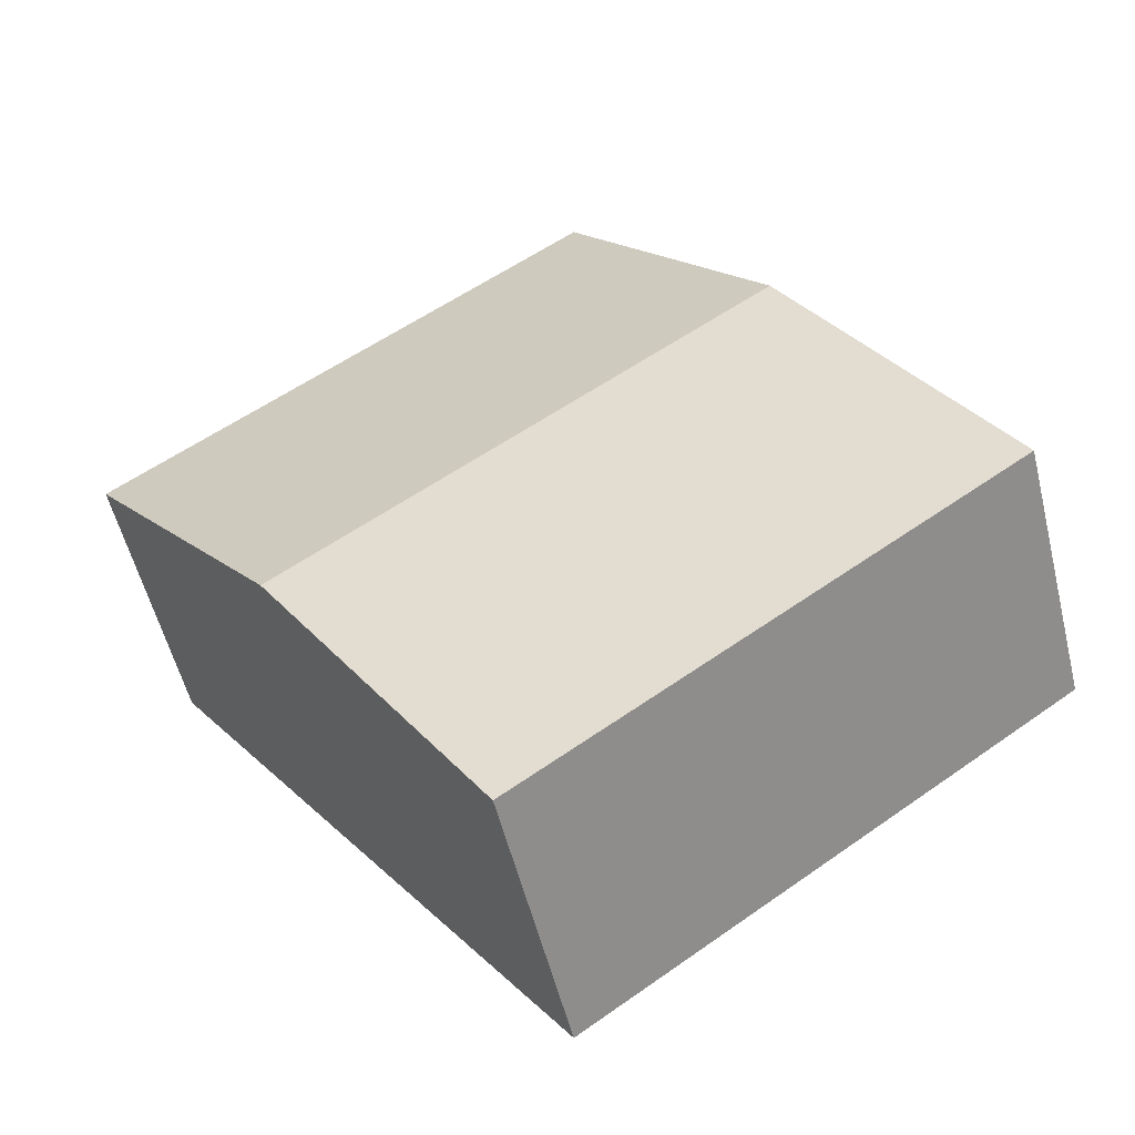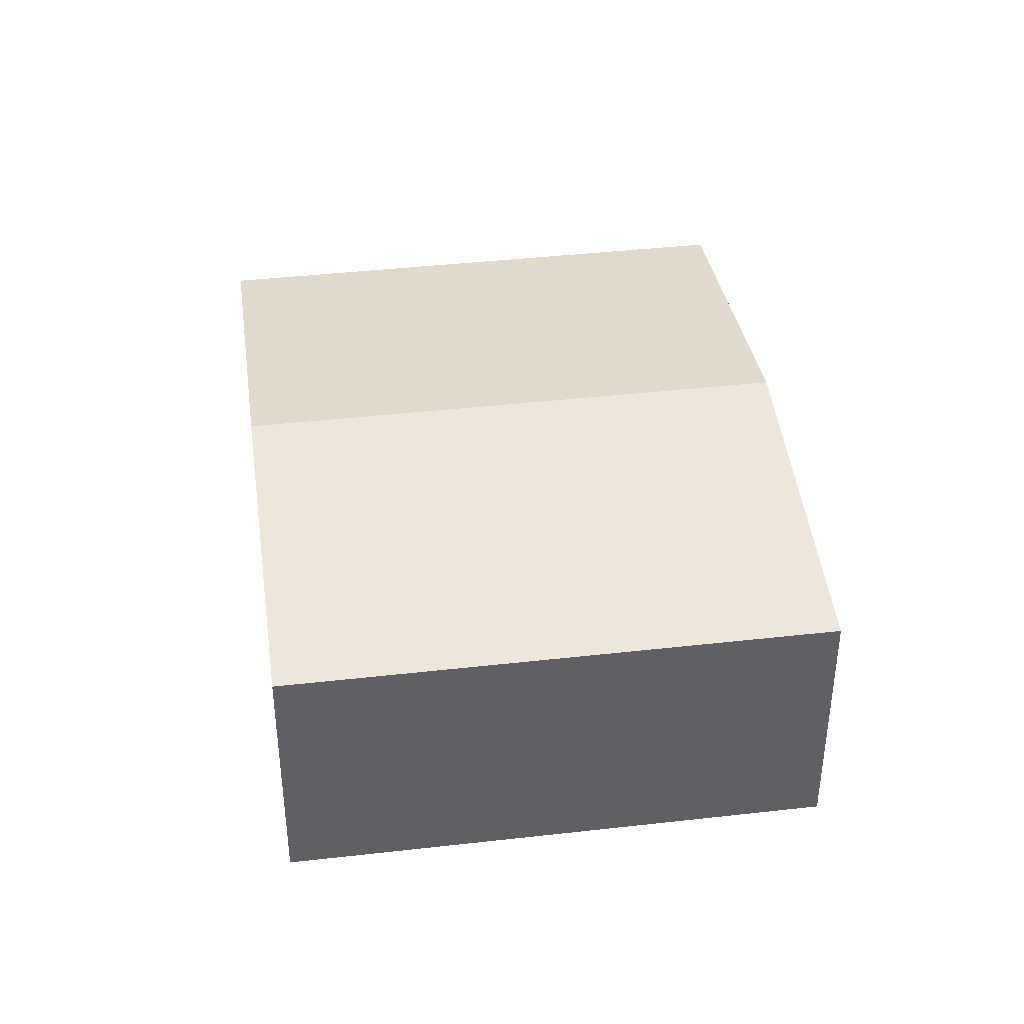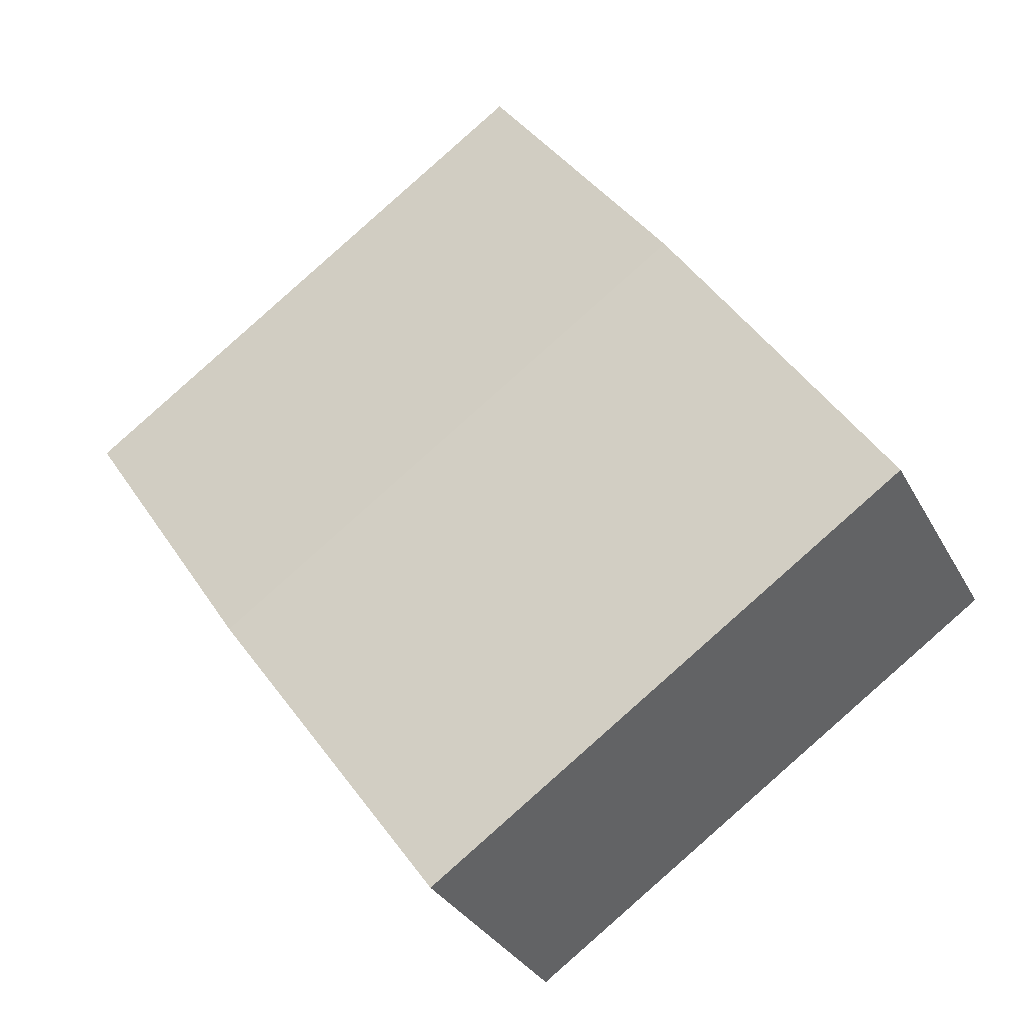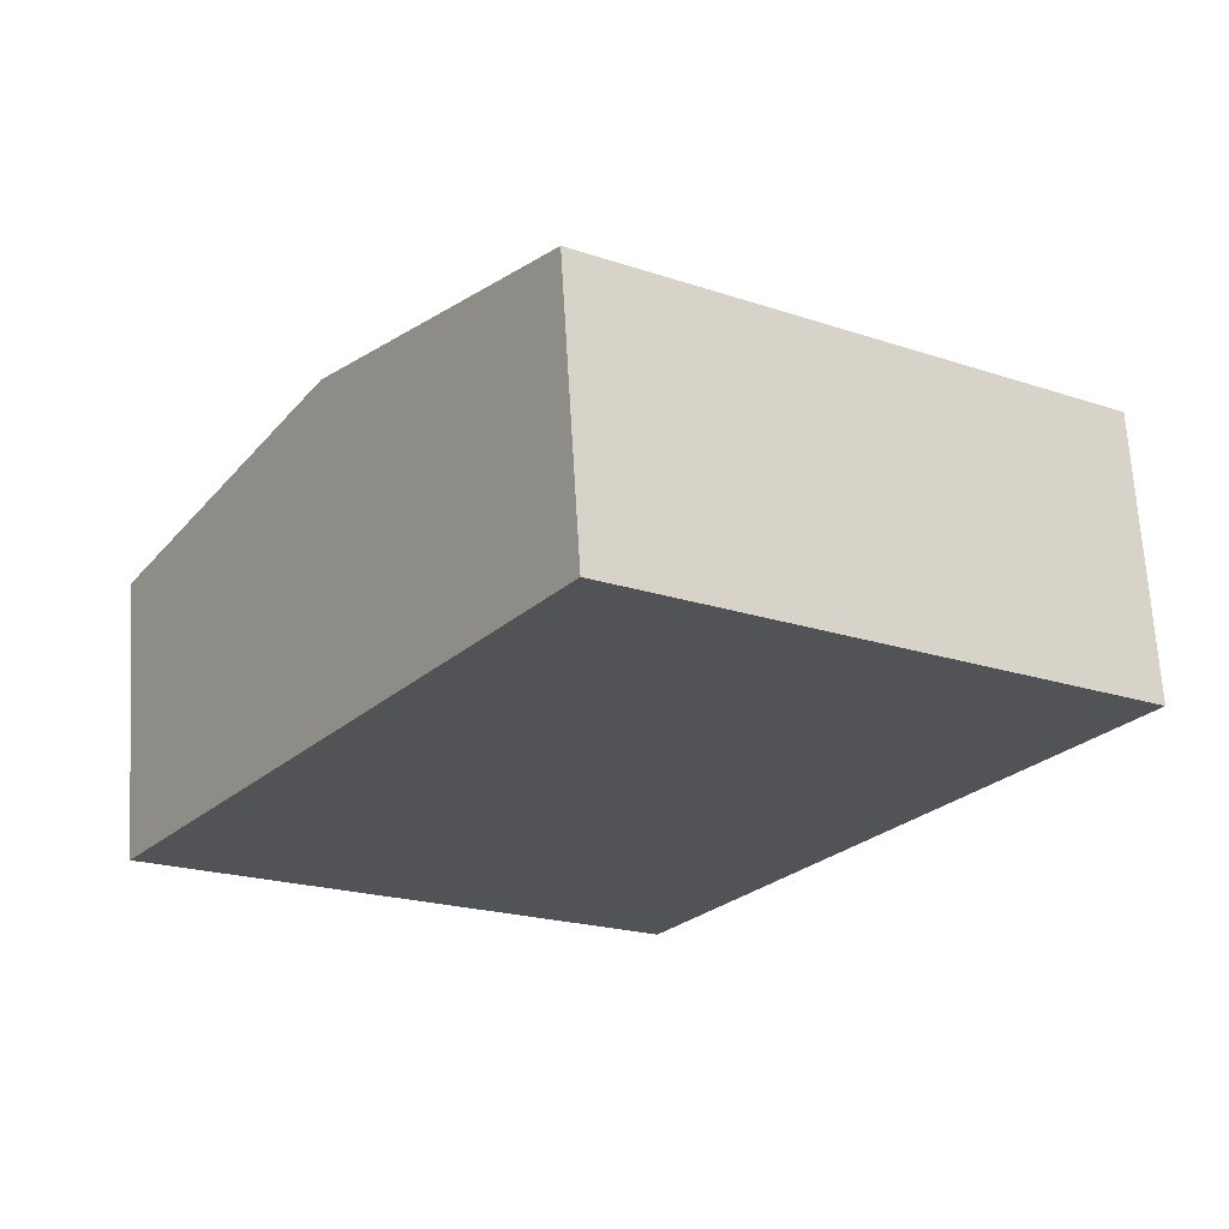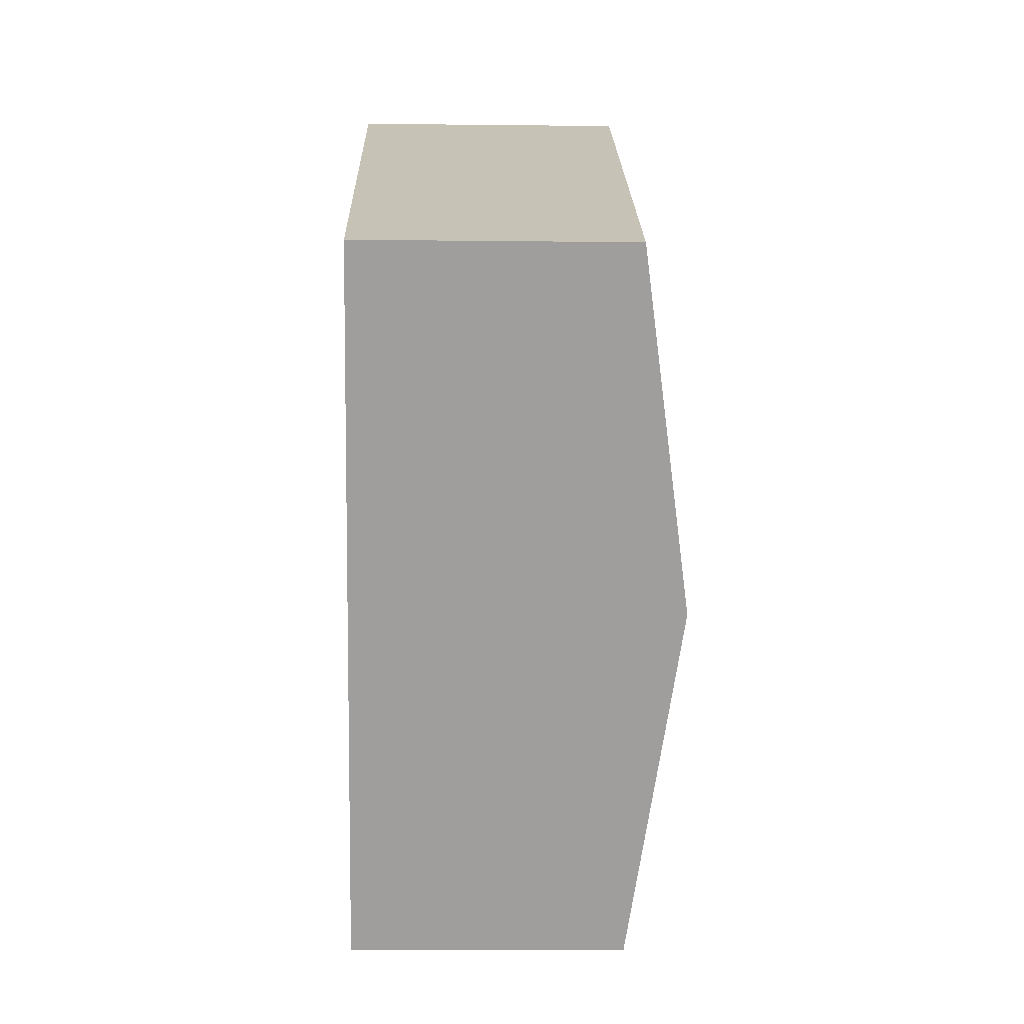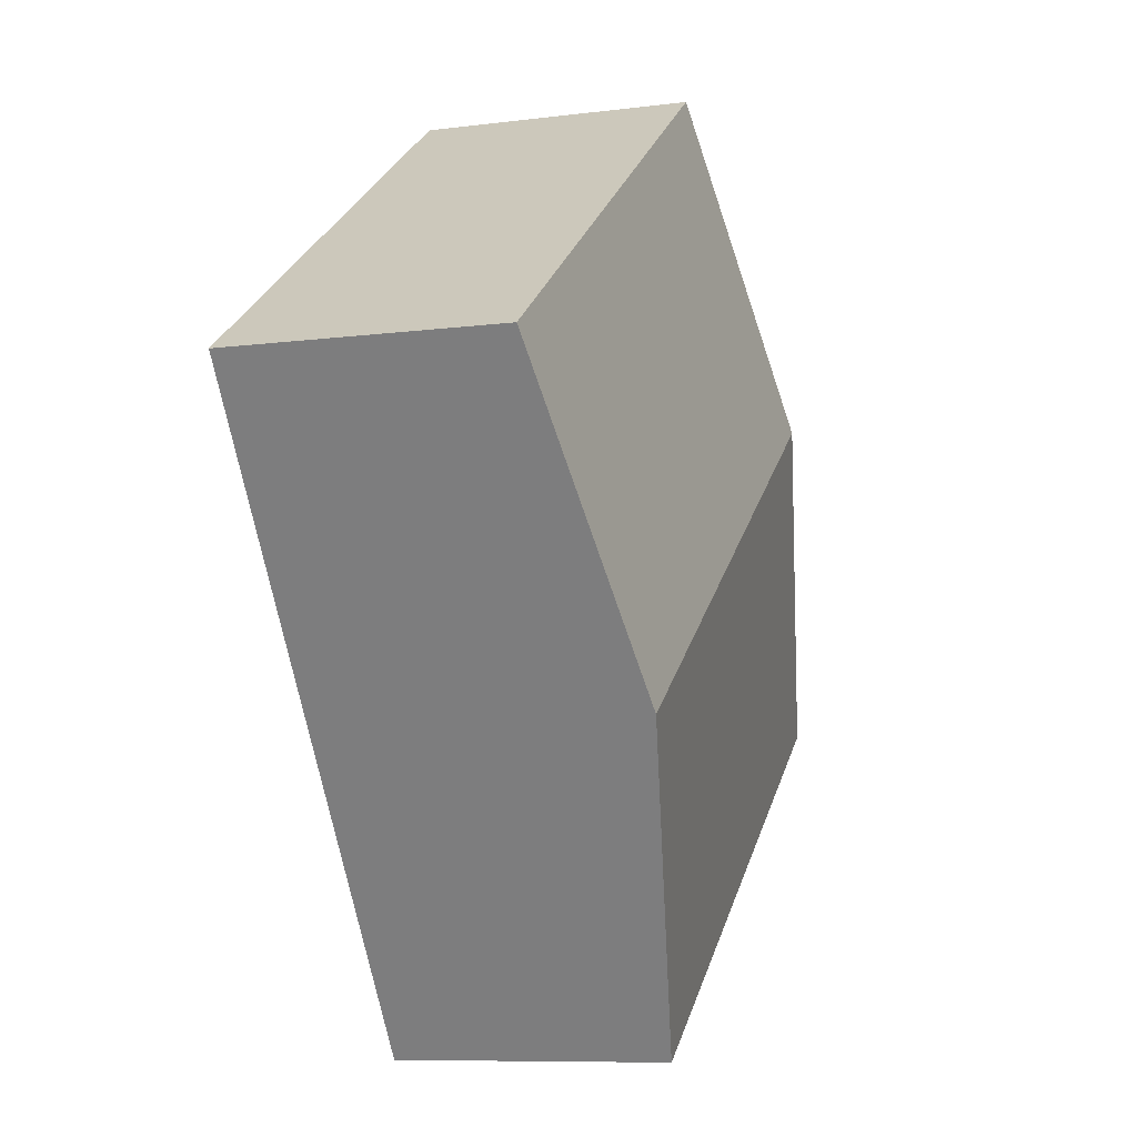
<metadata>
{"format":"obj","ext":"obj","renderer":"f3d","projection":"perspective","resolution":1024,"background":"white","views":[{"elev":-54.9,"azim":-166.2,"up":"+Z"},{"elev":40.8,"azim":-152.9,"up":"+Y"},{"elev":-31.4,"azim":-156.0,"up":"+Z"},{"elev":67.5,"azim":-3.4,"up":"+Z"},{"elev":-15.8,"azim":88.7,"up":"+Z"},{"elev":-8.9,"azim":109.0,"up":"+Z"}]}
</metadata>
<code>
v  0 2.55 1.561e-16
v  6.459 3.026 -0.395
v  4.519 2.55 -3.165
v  1.94 3.026 2.77
v  8.399 2.55 2.375
v  3.88 2.55 5.54
v  4.519 1.938e-16 -3.165
v  0 0 0
v  1.94 -1.696e-16 2.77
v  3.88 -3.392e-16 5.54
v  8.399 -1.454e-16 2.375
v  6.459 2.419e-17 -0.395
g defaultobject
f 1 2 3
f 2 1 4
f 4 5 2
f 5 4 6
f 7 1 3
f 1 7 8
f 8 4 1
f 4 8 9
f 4 9 6
f 6 9 10
f 10 5 6
f 5 10 11
f 2 7 3
f 7 2 12
f 12 2 5
f 12 5 11
f 9 11 10
f 11 9 8
f 11 8 7
f 11 7 12

</code>
